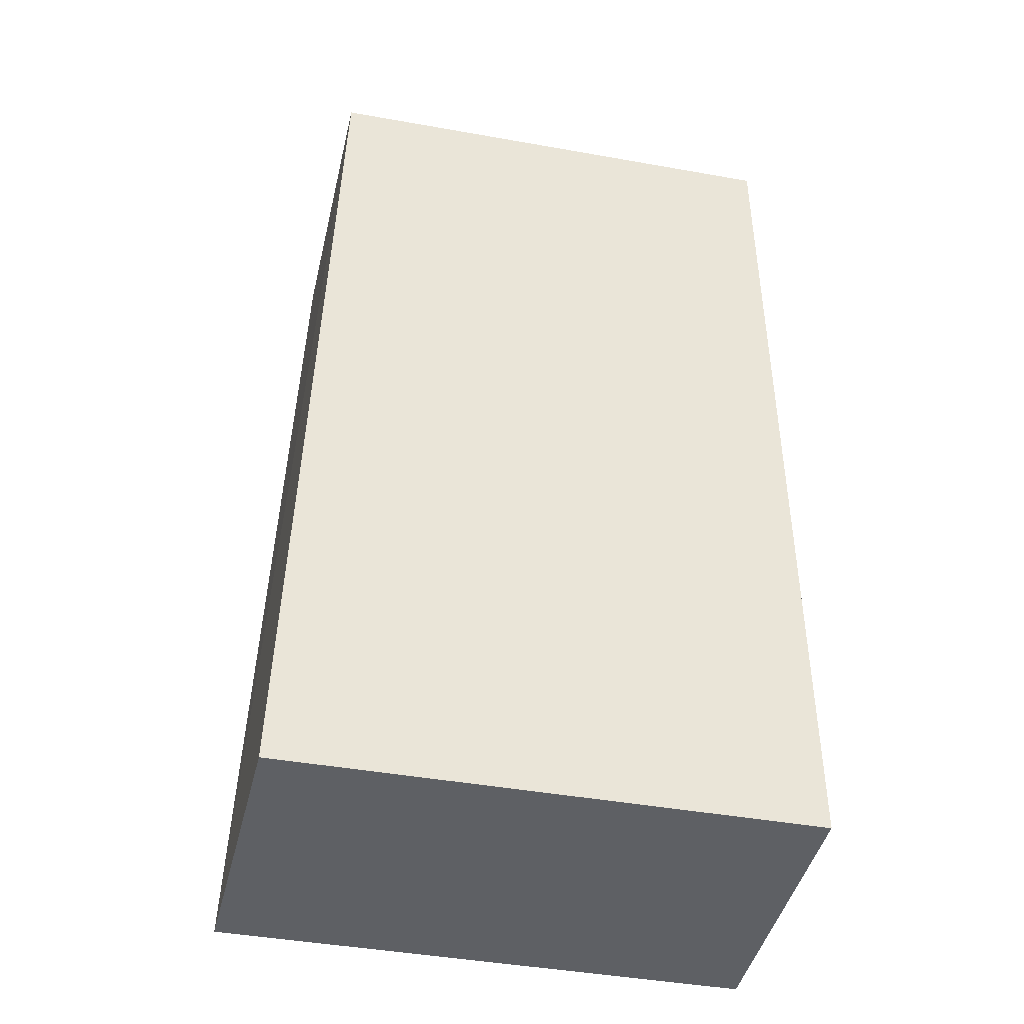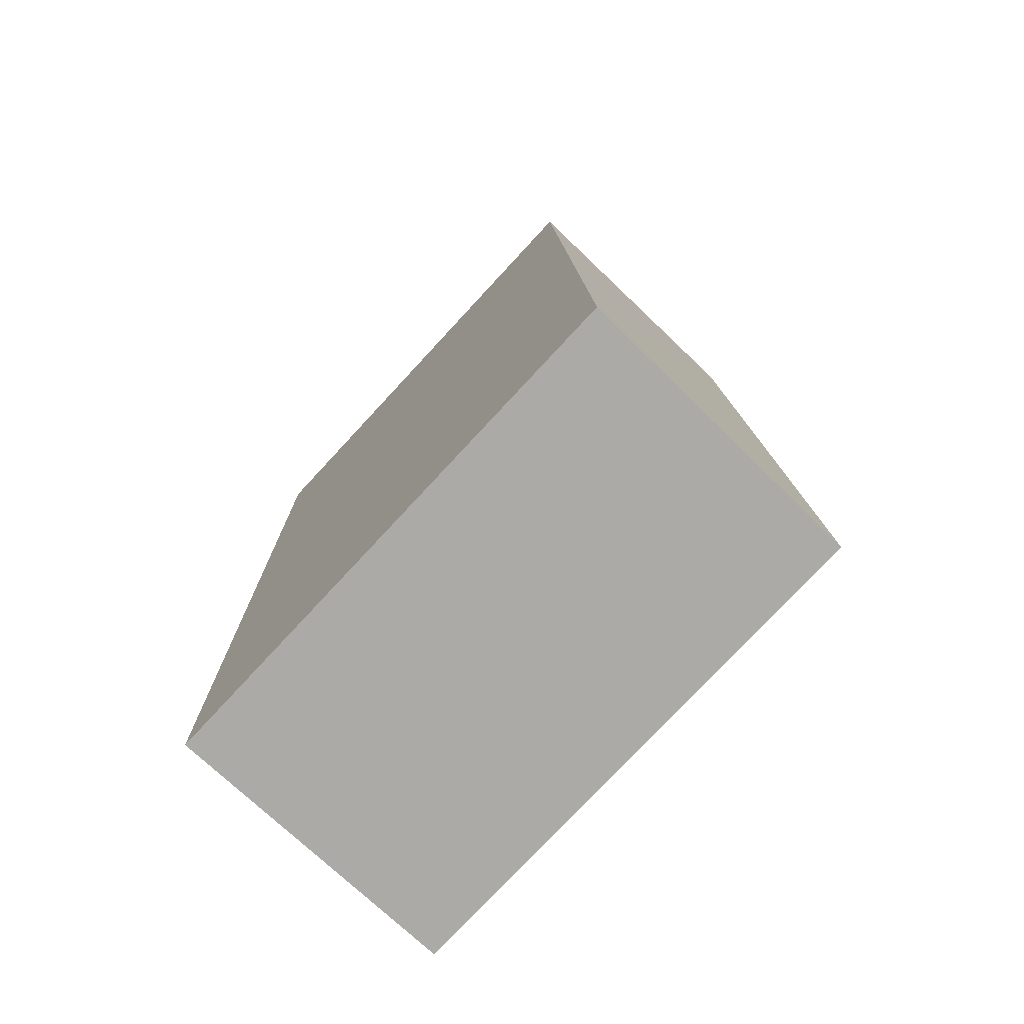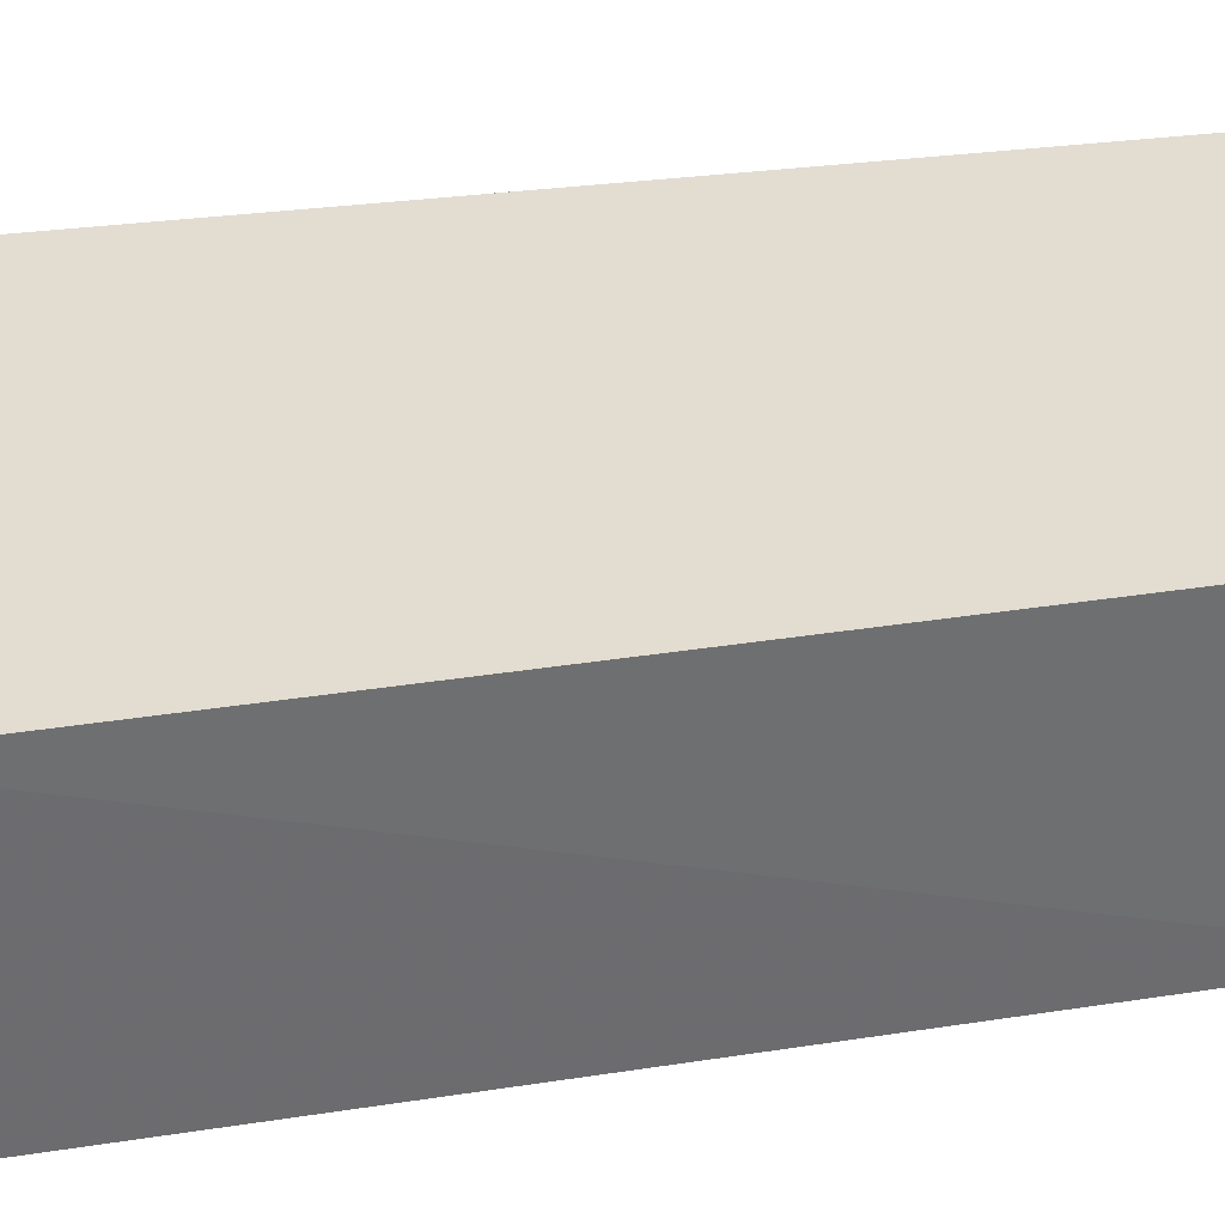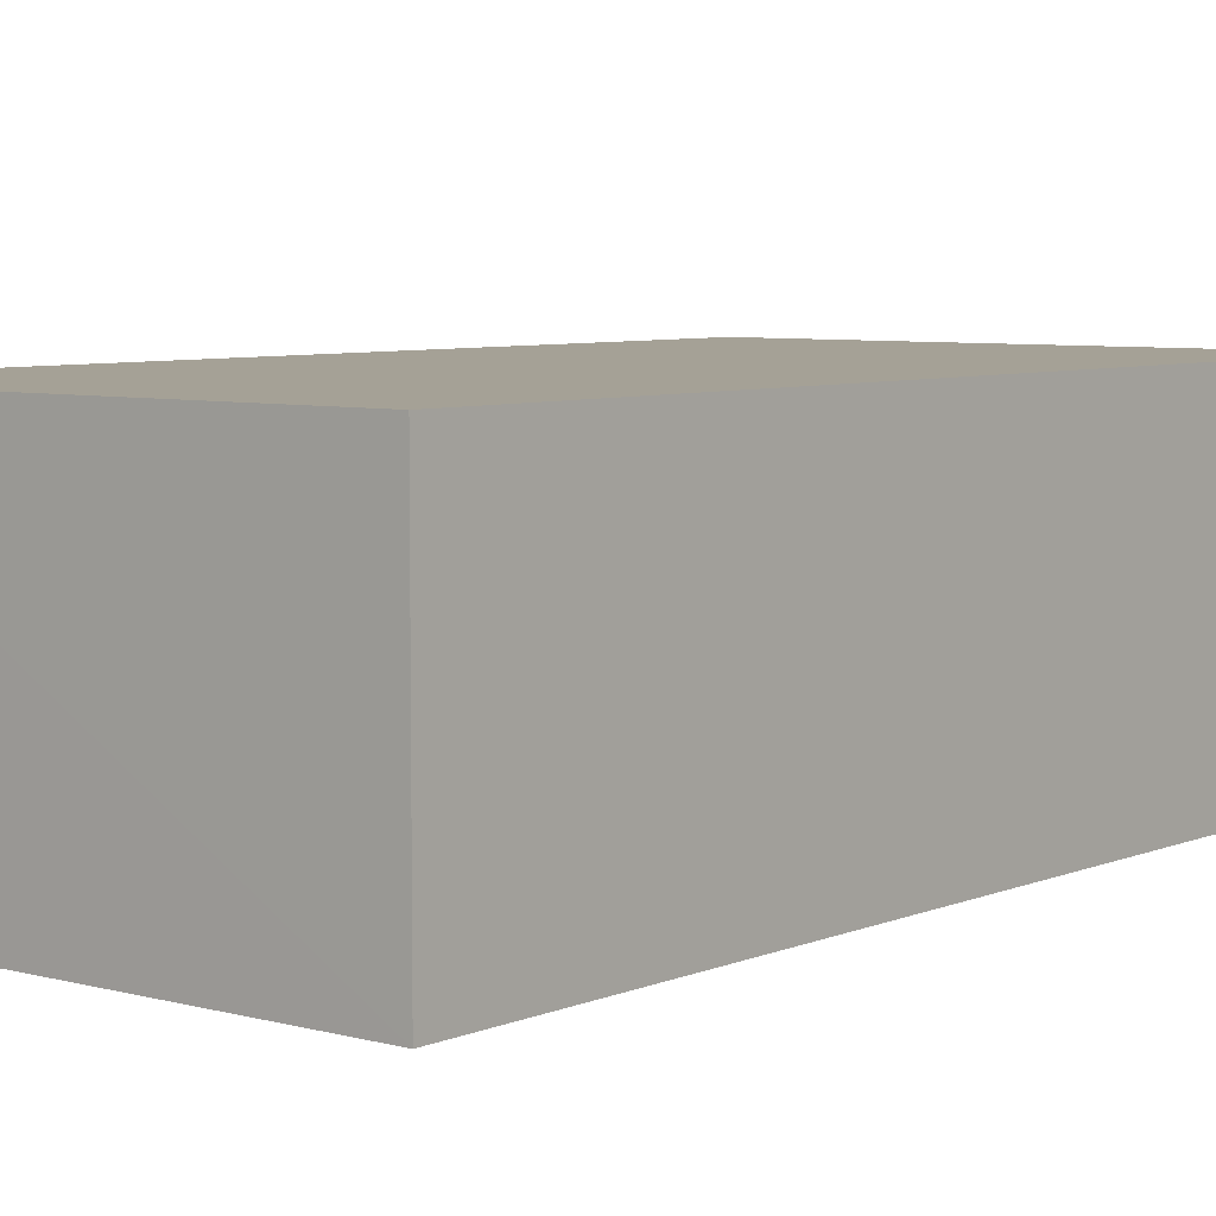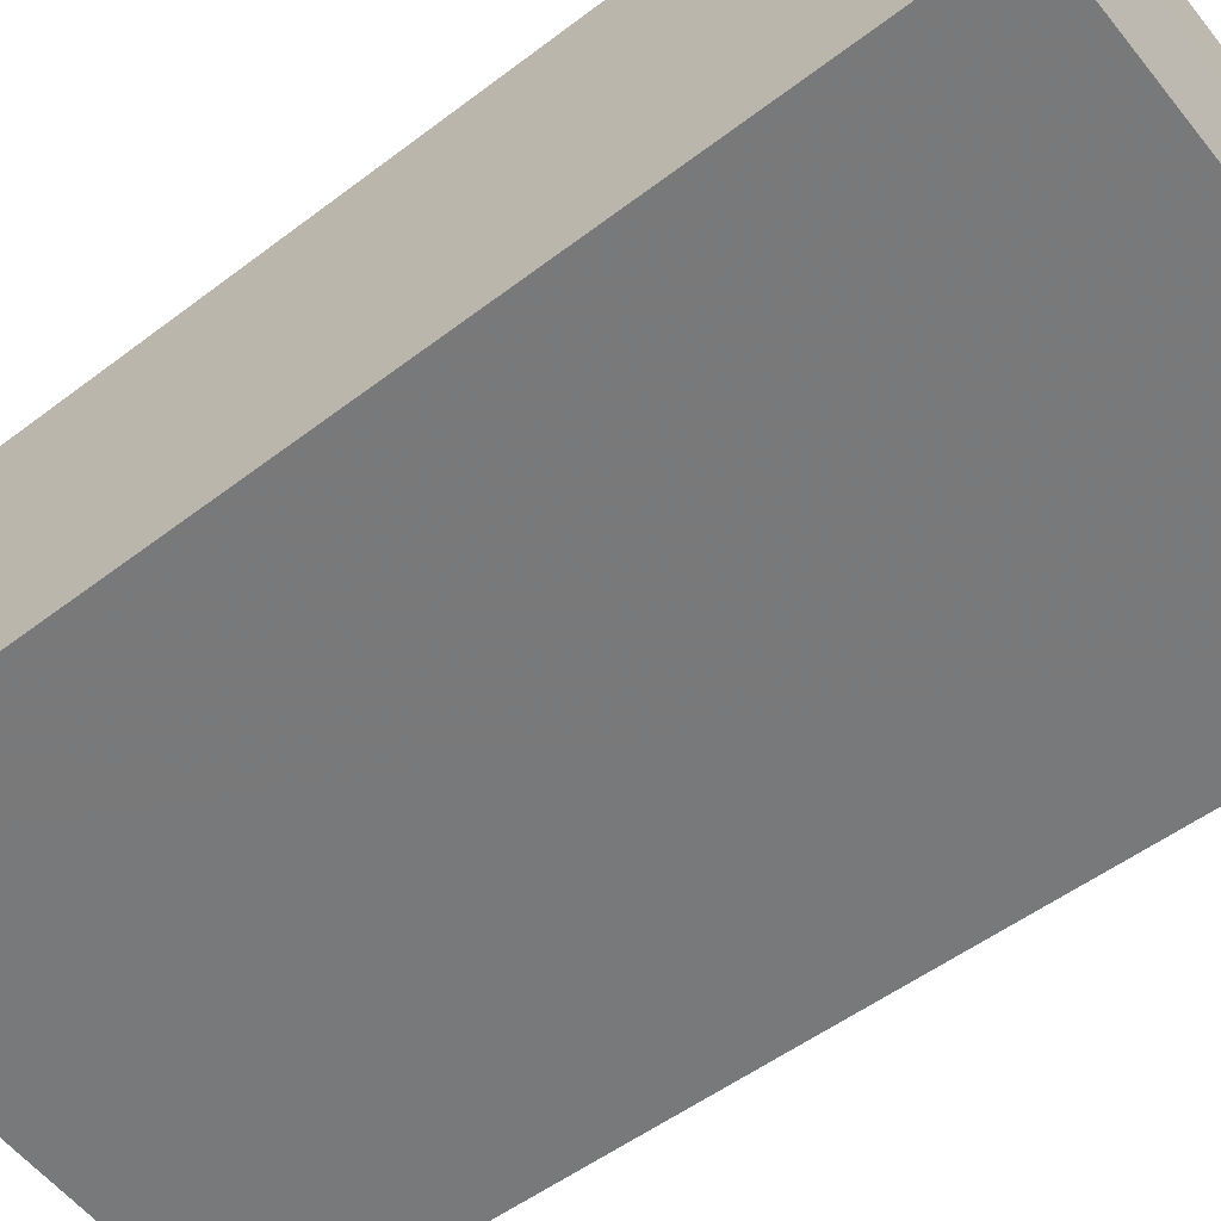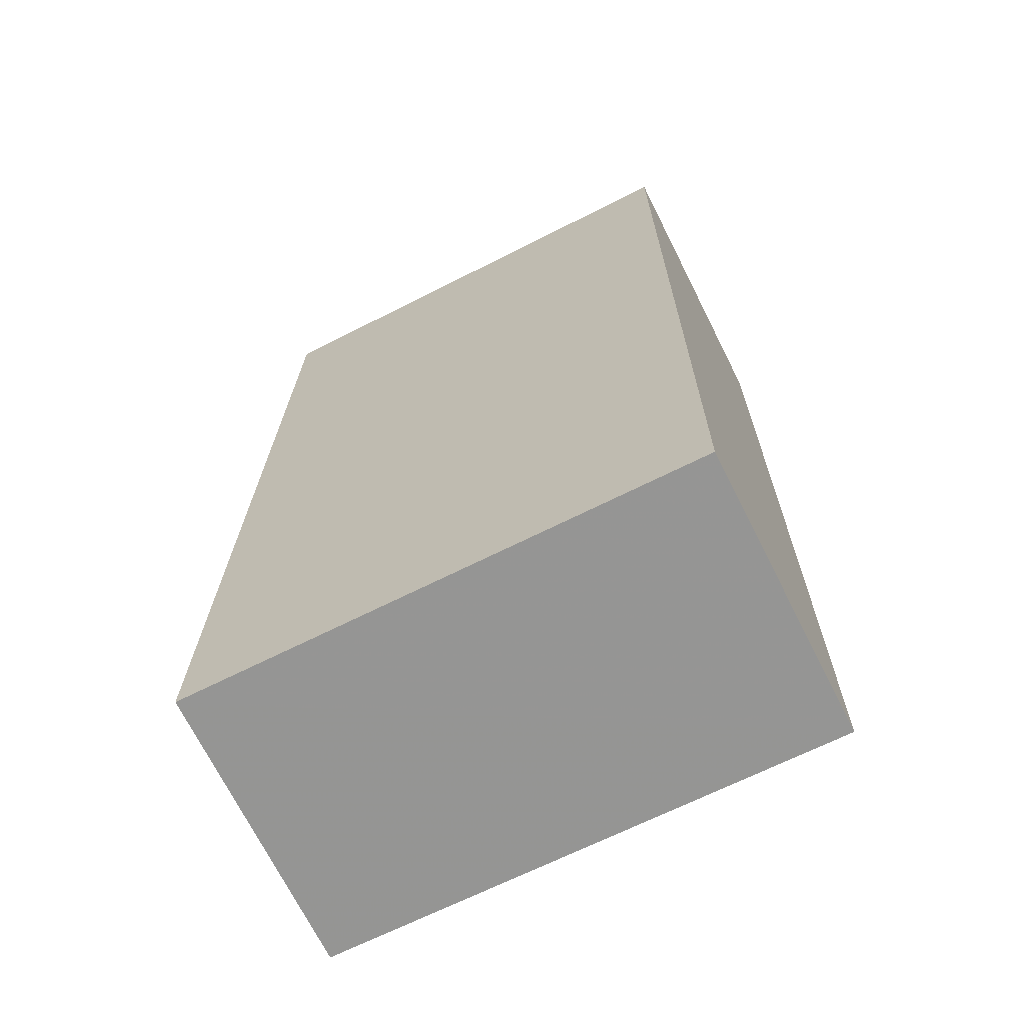
<metadata>
{"format":"obj","ext":"obj","renderer":"f3d","projection":"perspective","resolution":1024,"background":"white","views":[{"elev":-42.9,"azim":-12.2,"up":"+Z"},{"elev":-76.0,"azim":-132.8,"up":"+Z"},{"elev":35.1,"azim":-99.9,"up":"+Y"},{"elev":6.1,"azim":38.7,"up":"+Y"},{"elev":-57.8,"azim":128.2,"up":"+Y"},{"elev":-67.4,"azim":26.8,"up":"+Z"}]}
</metadata>
<code>
v -0.05349 -0.02401 0.1333
v -0.05349 -0.0354 0.1333
v -0.05349 -0.02401 0.09682
v -0.07379 -0.024 0.09681
v -0.07258 -0.02398 0.1332
v -0.05349 -0.0354 0.09682
v -0.07242 -0.03537 0.1332
v -0.07348 -0.03538 0.09681
f 1 2 3
f 5 2 1
f 5 1 3
f 5 3 4
f 6 3 2
f 7 5 4
f 7 2 5
f 8 4 3
f 8 3 6
f 8 7 4
f 8 6 2
f 8 2 7

</code>
